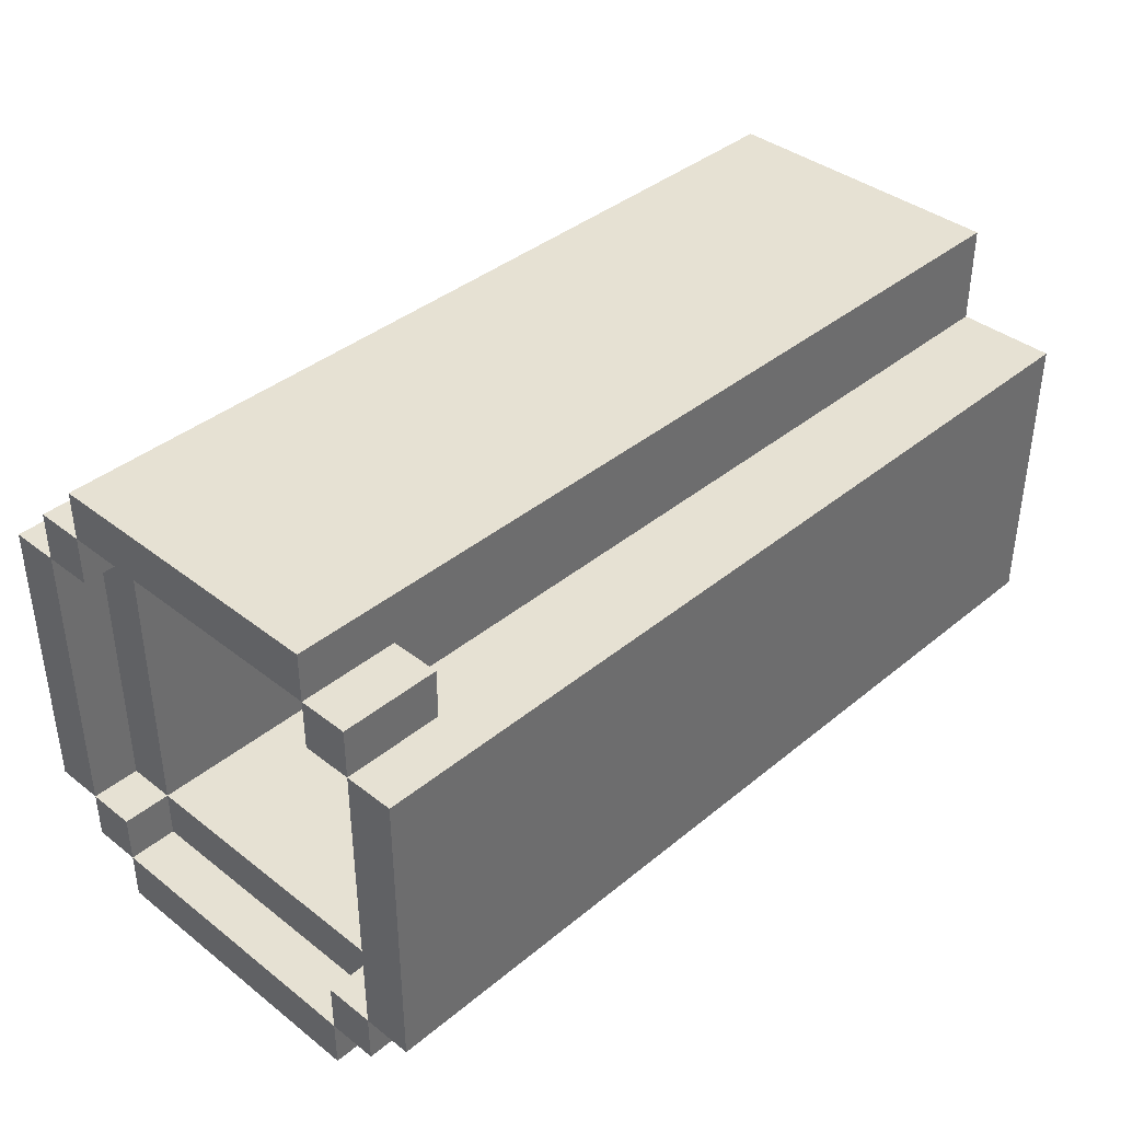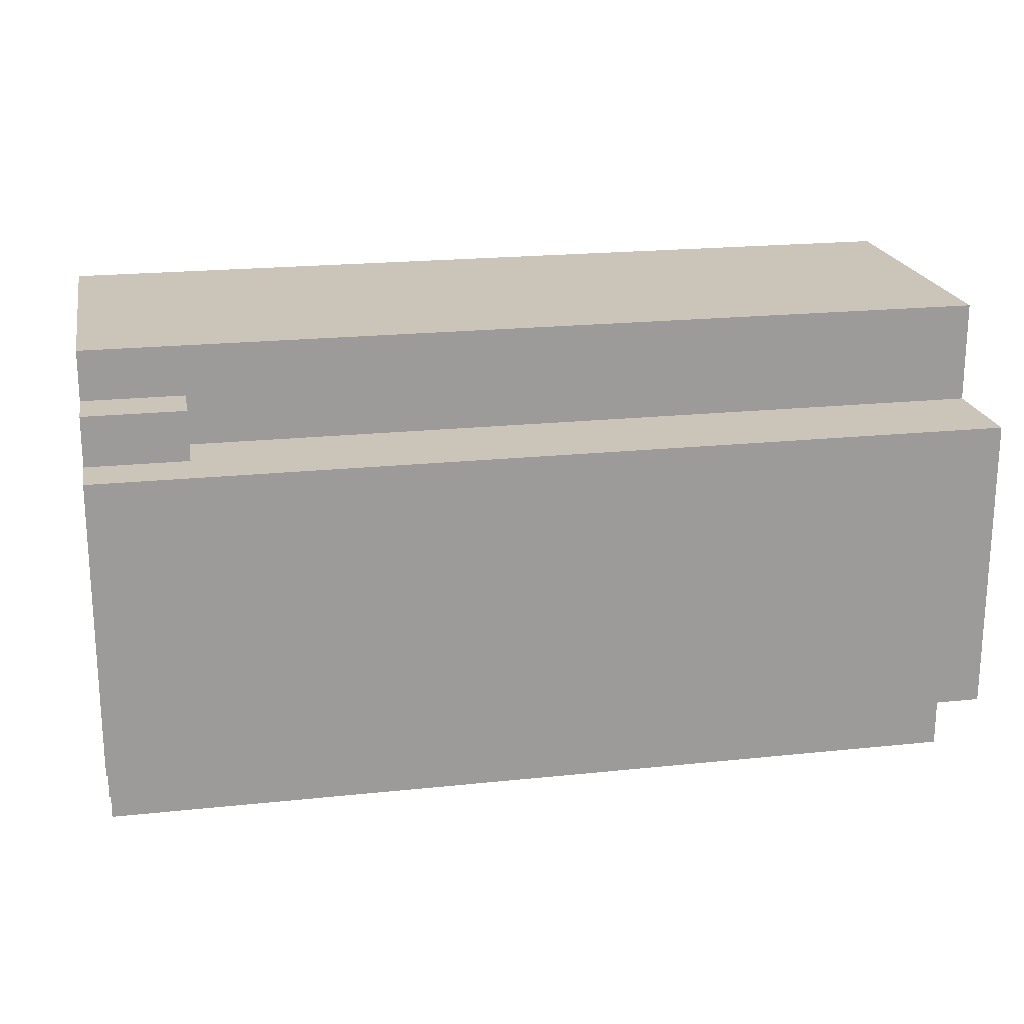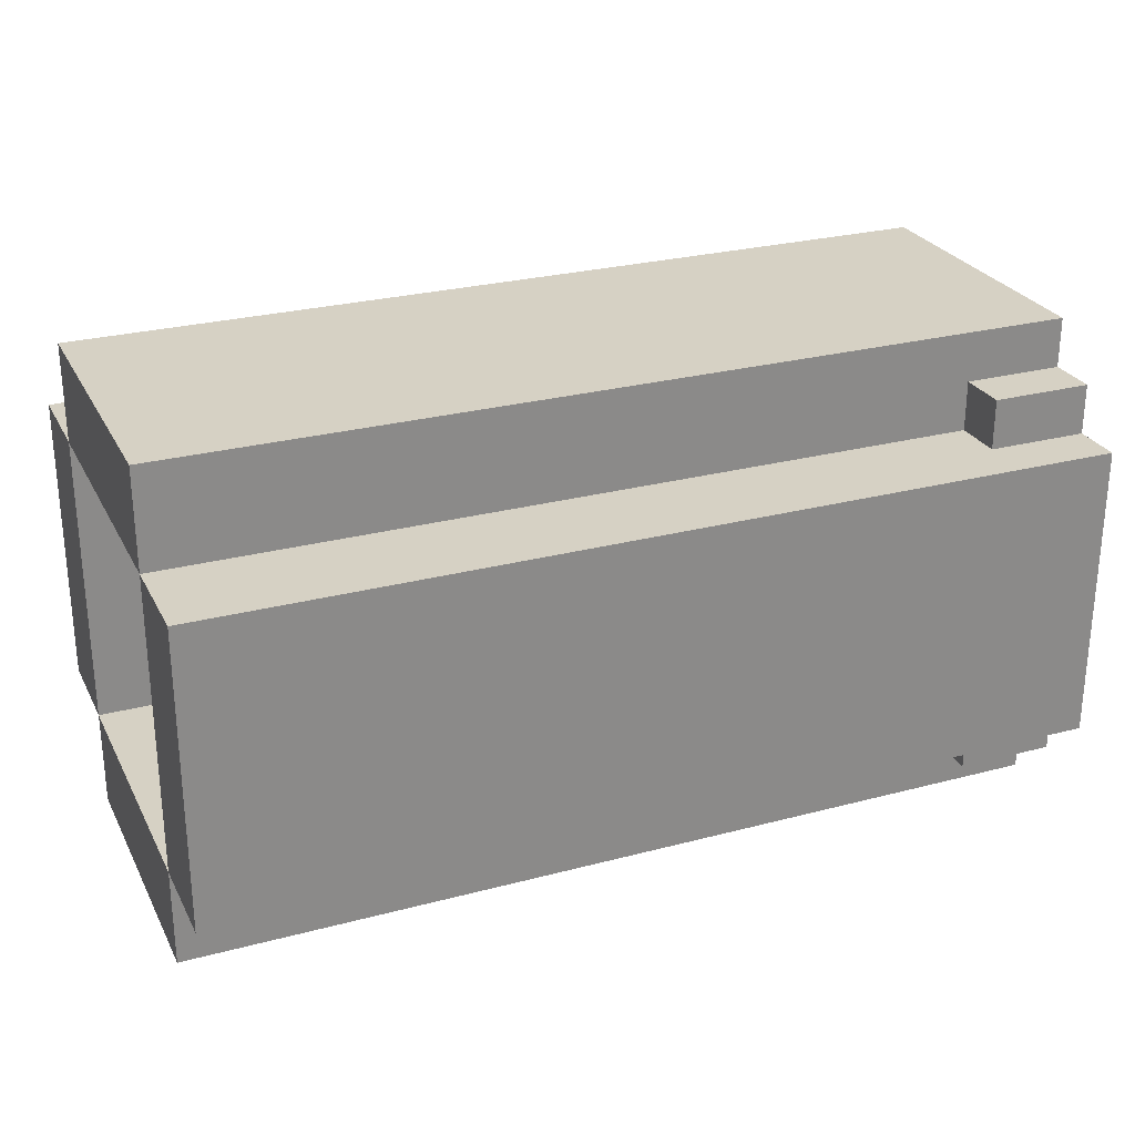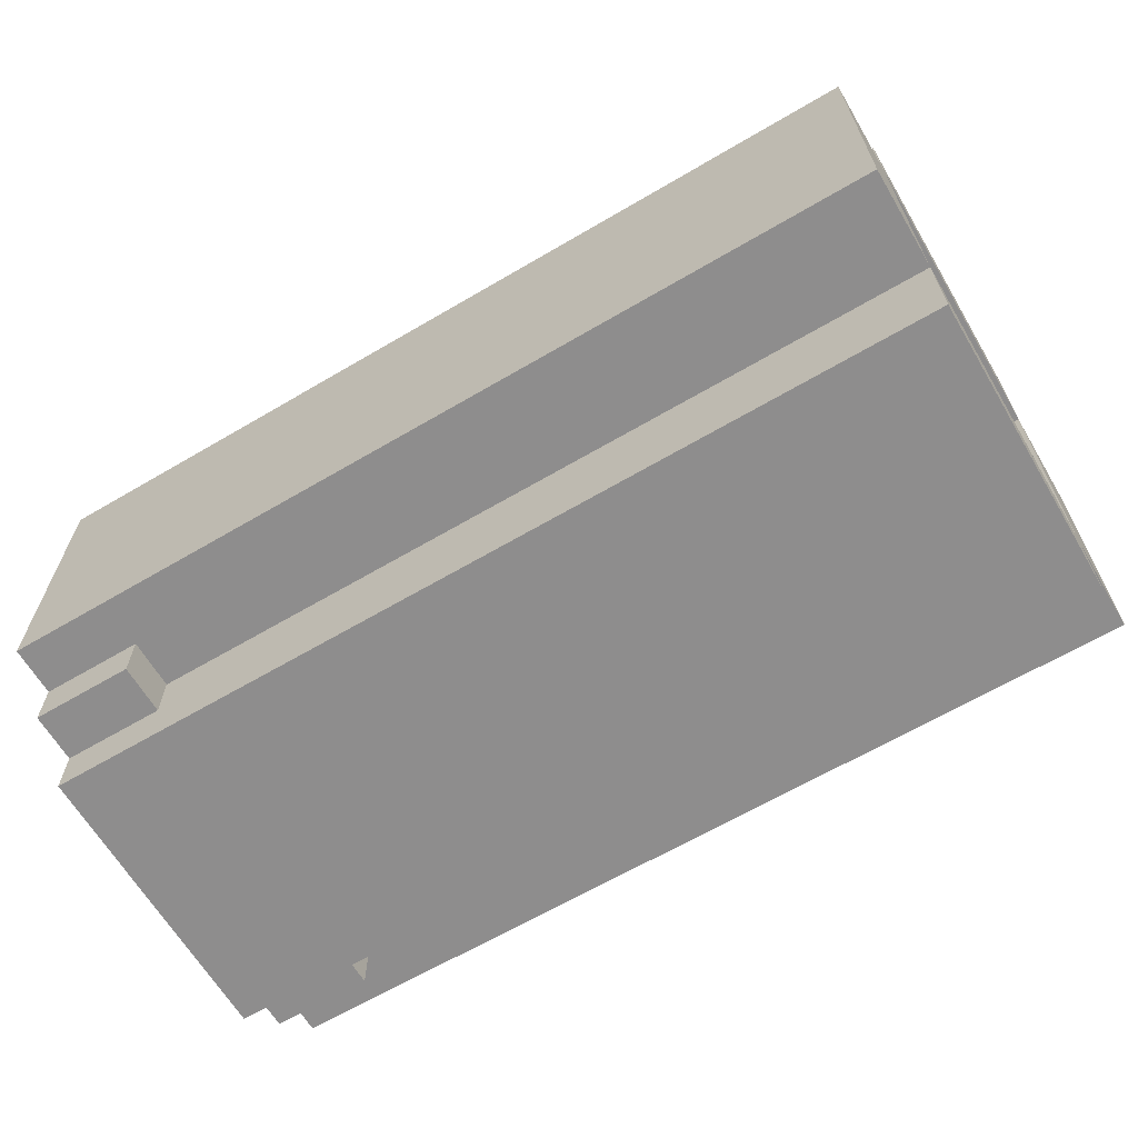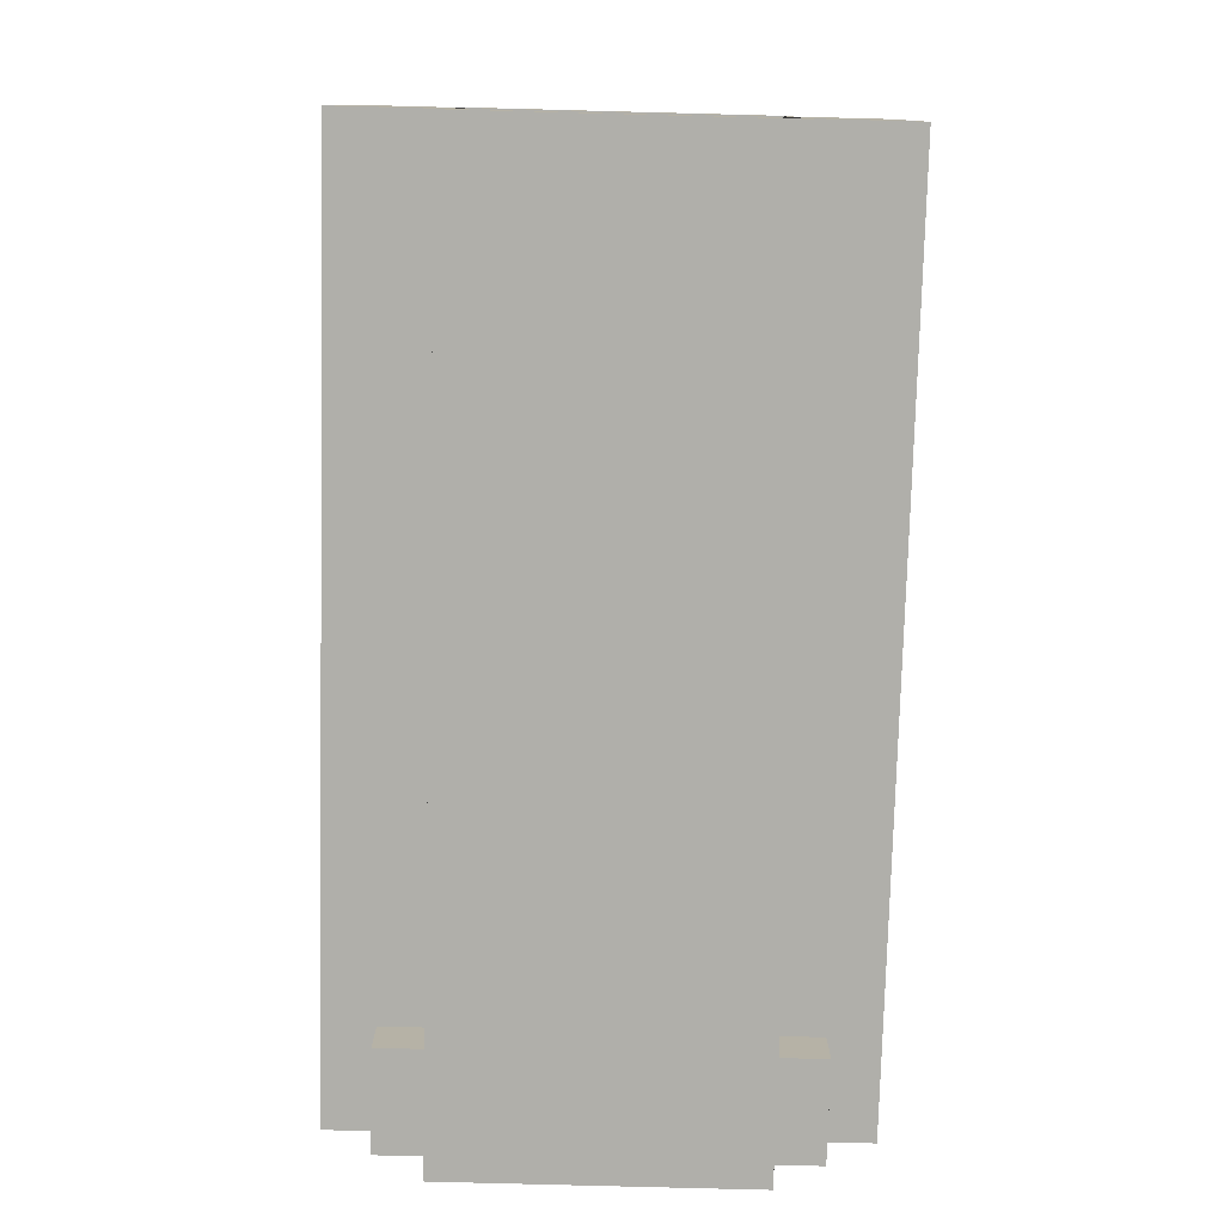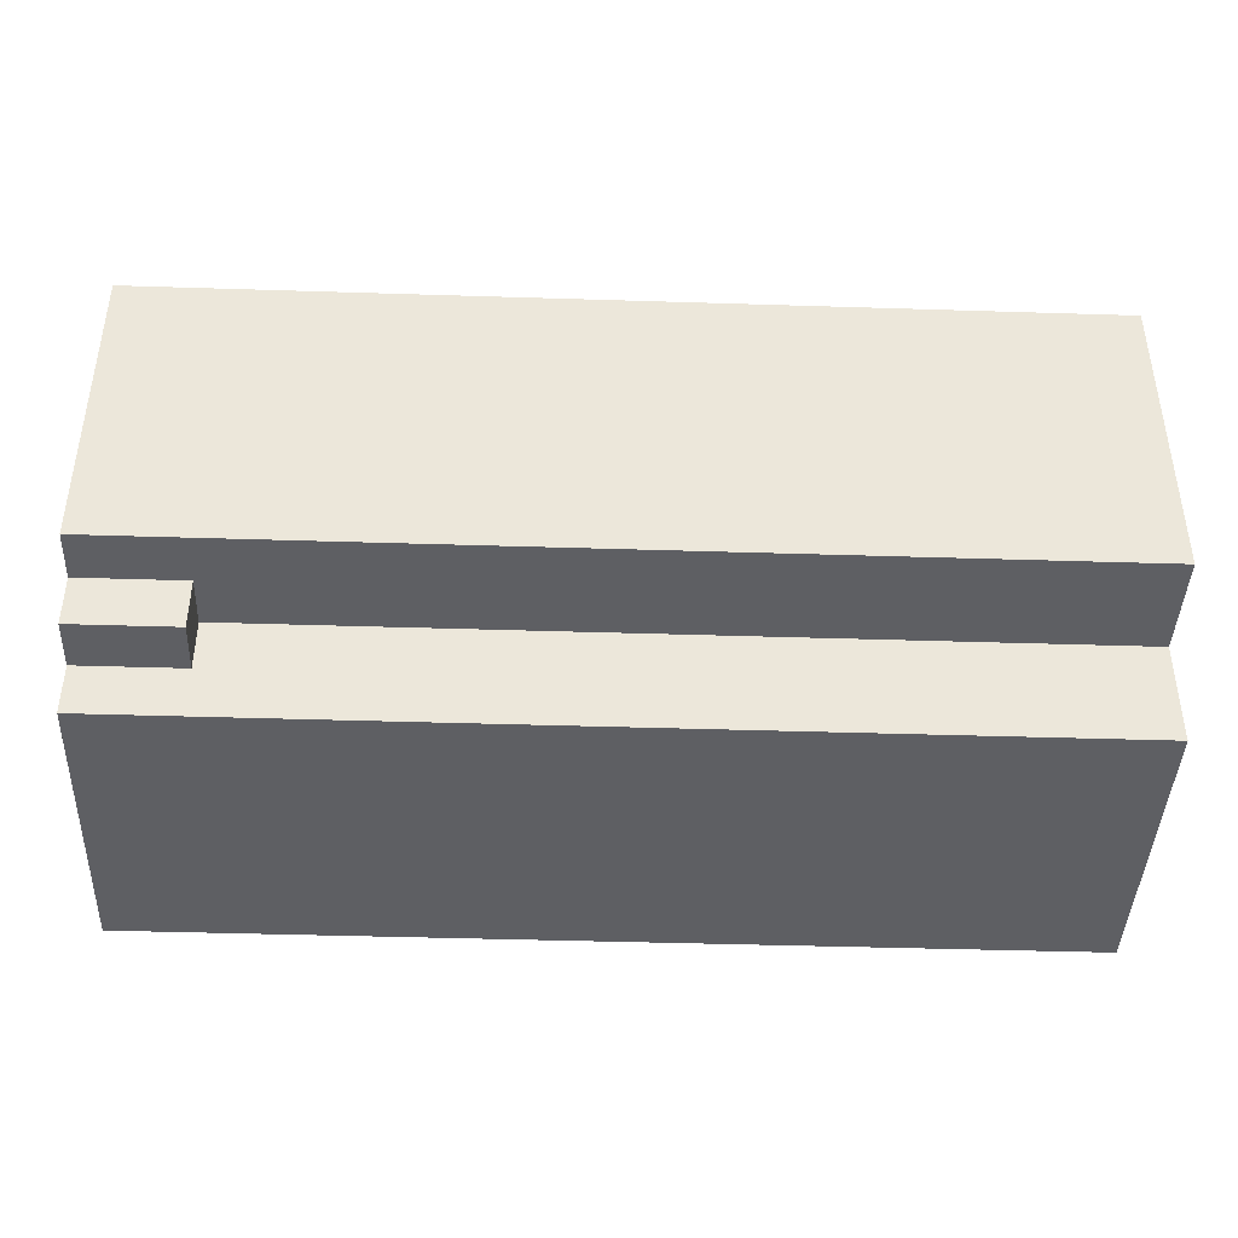
<metadata>
{"format":"obj","ext":"obj","renderer":"f3d","projection":"perspective","resolution":1024,"background":"white","views":[{"elev":38.9,"azim":134.2,"up":"+Y"},{"elev":20.5,"azim":169.1,"up":"+Z"},{"elev":26.7,"azim":-22.5,"up":"+Y"},{"elev":-64.7,"azim":-149.4,"up":"+Y"},{"elev":-78.0,"azim":-91.5,"up":"+Y"},{"elev":-41.9,"azim":177.8,"up":"+Z"}]}
</metadata>
<code>
o
v 1.7 1.7 0.3
v 1.7 1.7 -0.3
v 1.7 1.9 0.5
v 1.7 1.9 0.3
v 1.7 1.9 -0.3
v 1.7 1.9 -0.5
v 1.7 2.5 0.5
v 1.7 2.5 0.3
v 1.7 2.5 -0.3
v 1.7 2.5 -0.5
v 1.7 2.7 0.3
v 1.7 2.7 -0.3
v 2.1 1.9 0.3
v 2.1 1.9 -0.3
v 2.1 2.5 0.3
v 2.1 2.5 -0.3
v 3.3 1.8 0.4
v 3.3 1.8 0.3
v 3.3 1.8 -0.3
v 3.3 1.8 -0.4
v 3.3 1.9 0.4
v 3.3 1.9 0.3
v 3.3 1.9 -0.3
v 3.3 1.9 -0.4
v 3.3 2.5 0.4
v 3.3 2.5 0.3
v 3.3 2.5 -0.3
v 3.3 2.5 -0.4
v 3.3 2.6 0.4
v 3.3 2.6 0.3
v 3.3 2.6 -0.3
v 3.3 2.6 -0.4
v 2.8 1.9 0.3
v 2.8 1.9 -0.3
v 2.8 2.5 0.3
v 2.8 2.5 -0.3
v 3.4 1.8 0.3
v 3.4 1.8 -0.3
v 3.4 1.9 0.4
v 3.4 1.9 0.3
v 3.4 1.9 -0.3
v 3.4 1.9 -0.4
v 3.4 2.5 0.4
v 3.4 2.5 0.3
v 3.4 2.5 -0.3
v 3.4 2.5 -0.4
v 3.4 2.6 0.3
v 3.4 2.6 -0.3
v 3.5 1.7 0.3
v 3.5 1.7 -0.3
v 3.5 1.8 0.4
v 3.5 1.8 0.3
v 3.5 1.8 -0.3
v 3.5 1.8 -0.4
v 3.5 1.9 0.5
v 3.5 1.9 0.4
v 3.5 1.9 0.3
v 3.5 1.9 -0.3
v 3.5 1.9 -0.4
v 3.5 1.9 -0.5
v 3.5 2.5 0.5
v 3.5 2.5 0.4
v 3.5 2.5 0.3
v 3.5 2.5 -0.3
v 3.5 2.5 -0.4
v 3.5 2.5 -0.5
v 3.5 2.6 0.4
v 3.5 2.6 0.3
v 3.5 2.6 -0.3
v 3.5 2.6 -0.4
v 3.5 2.7 0.3
v 3.5 2.7 -0.3
v 1.7 1.9 0.5
v 1.7 2.5 0.5
v 3.5 1.9 0.5
v 3.5 2.5 0.5
v 3.3 1.8 0.4
v 3.3 1.9 0.4
v 3.3 2.5 0.4
v 3.3 2.6 0.4
v 3.5 1.8 0.4
v 3.5 1.9 0.4
v 3.5 2.5 0.4
v 3.5 2.6 0.4
v 1.7 1.7 0.3
v 1.7 1.9 0.3
v 1.7 2.5 0.3
v 1.7 2.7 0.3
v 3.3 1.8 0.3
v 3.3 1.9 0.3
v 3.3 2.5 0.3
v 3.3 2.6 0.3
v 3.5 1.7 0.3
v 3.5 1.8 0.3
v 3.5 2.6 0.3
v 3.5 2.7 0.3
v 1.7 1.9 -0.3
v 1.7 2.5 -0.3
v 2.1 1.9 -0.3
v 2.1 2.5 -0.3
v 2.8 1.9 -0.3
v 2.8 2.5 -0.3
v 3.4 1.8 -0.3
v 3.4 1.9 -0.3
v 3.4 2.5 -0.3
v 3.4 2.6 -0.3
v 3.5 1.8 -0.3
v 3.5 1.9 -0.3
v 3.5 2.5 -0.3
v 3.5 2.6 -0.3
v 3.4 1.9 -0.4
v 3.4 2.5 -0.4
v 3.5 1.9 -0.4
v 3.5 2.5 -0.4
v 3.4 1.9 0.4
v 3.4 2.5 0.4
v 3.5 1.9 0.4
v 3.5 2.5 0.4
v 1.7 1.9 0.3
v 1.7 2.5 0.3
v 2.1 1.9 0.3
v 2.1 2.5 0.3
v 2.8 1.9 0.3
v 2.8 2.5 0.3
v 3.4 1.8 0.3
v 3.4 1.9 0.3
v 3.4 2.5 0.3
v 3.4 2.6 0.3
v 3.5 1.8 0.3
v 3.5 1.9 0.3
v 3.5 2.5 0.3
v 3.5 2.6 0.3
v 1.7 1.7 -0.3
v 1.7 1.9 -0.3
v 1.7 2.5 -0.3
v 1.7 2.7 -0.3
v 3.3 1.8 -0.3
v 3.3 1.9 -0.3
v 3.3 2.5 -0.3
v 3.3 2.6 -0.3
v 3.5 1.7 -0.3
v 3.5 1.8 -0.3
v 3.5 2.6 -0.3
v 3.5 2.7 -0.3
v 3.3 1.8 -0.4
v 3.3 1.9 -0.4
v 3.3 2.5 -0.4
v 3.3 2.6 -0.4
v 3.5 1.8 -0.4
v 3.5 1.9 -0.4
v 3.5 2.5 -0.4
v 3.5 2.6 -0.4
v 1.7 1.9 -0.5
v 1.7 2.5 -0.5
v 3.5 1.9 -0.5
v 3.5 2.5 -0.5
v 1.7 1.7 0.3
v 3.5 1.7 0.3
v 1.7 1.7 -0.3
v 3.5 1.7 -0.3
v 3.3 1.8 0.4
v 3.5 1.8 0.4
v 3.3 1.8 0.3
v 3.5 1.8 0.3
v 3.3 1.8 -0.3
v 3.5 1.8 -0.3
v 3.3 1.8 -0.4
v 3.5 1.8 -0.4
v 1.7 1.9 0.5
v 3.5 1.9 0.5
v 3.3 1.9 0.4
v 3.5 1.9 0.4
v 1.7 1.9 0.3
v 3.3 1.9 0.3
v 1.7 1.9 -0.3
v 3.3 1.9 -0.3
v 3.3 1.9 -0.4
v 3.5 1.9 -0.4
v 1.7 1.9 -0.5
v 3.5 1.9 -0.5
v 3.4 2.5 0.4
v 3.5 2.5 0.4
v 1.7 2.5 0.3
v 2.1 2.5 0.3
v 2.8 2.5 0.3
v 3.4 2.5 0.3
v 3.5 2.5 0.3
v 1.7 2.5 -0.3
v 2.1 2.5 -0.3
v 2.8 2.5 -0.3
v 3.4 2.5 -0.3
v 3.5 2.5 -0.3
v 3.4 2.5 -0.4
v 3.5 2.5 -0.4
v 3.4 2.6 0.3
v 3.5 2.6 0.3
v 3.4 2.6 -0.3
v 3.5 2.6 -0.3
v 3.4 1.8 0.3
v 3.5 1.8 0.3
v 3.4 1.8 -0.3
v 3.5 1.8 -0.3
v 3.4 1.9 0.4
v 3.5 1.9 0.4
v 1.7 1.9 0.3
v 2.1 1.9 0.3
v 2.8 1.9 0.3
v 3.4 1.9 0.3
v 3.5 1.9 0.3
v 1.7 1.9 -0.3
v 2.1 1.9 -0.3
v 2.8 1.9 -0.3
v 3.4 1.9 -0.3
v 3.5 1.9 -0.3
v 3.4 1.9 -0.4
v 3.5 1.9 -0.4
v 1.7 2.5 0.5
v 3.5 2.5 0.5
v 3.3 2.5 0.4
v 3.5 2.5 0.4
v 1.7 2.5 0.3
v 3.3 2.5 0.3
v 1.7 2.5 -0.3
v 3.3 2.5 -0.3
v 3.3 2.5 -0.4
v 3.5 2.5 -0.4
v 1.7 2.5 -0.5
v 3.5 2.5 -0.5
v 3.3 2.6 0.4
v 3.5 2.6 0.4
v 3.3 2.6 0.3
v 3.5 2.6 0.3
v 3.3 2.6 -0.3
v 3.5 2.6 -0.3
v 3.3 2.6 -0.4
v 3.5 2.6 -0.4
v 1.7 2.7 0.3
v 3.5 2.7 0.3
v 1.7 2.7 -0.3
v 3.5 2.7 -0.3
f 4 2 1
f 5 2 4
f 7 4 3
f 8 4 7
f 9 6 5
f 10 6 9
f 11 9 8
f 12 9 11
f 15 14 13
f 16 14 15
f 21 18 17
f 22 18 21
f 23 20 19
f 24 20 23
f 29 26 25
f 30 26 29
f 31 28 27
f 32 28 31
f 33 34 35
f 35 34 36
f 37 38 40
f 40 38 41
f 39 40 43
f 43 40 44
f 41 42 45
f 45 42 46
f 44 45 47
f 47 45 48
f 49 50 52
f 52 50 53
f 51 52 56
f 56 52 57
f 53 54 58
f 58 54 59
f 55 56 61
f 61 56 62
f 59 60 65
f 65 60 66
f 62 63 67
f 67 63 68
f 64 65 69
f 69 65 70
f 68 69 71
f 71 69 72
f 75 74 73
f 76 74 75
f 81 78 77
f 82 78 81
f 83 80 79
f 84 80 83
f 89 86 85
f 90 86 89
f 91 88 87
f 92 88 91
f 93 89 85
f 94 89 93
f 95 88 92
f 96 88 95
f 99 98 97
f 100 98 99
f 104 102 101
f 105 102 104
f 107 104 103
f 108 104 107
f 109 106 105
f 110 106 109
f 113 112 111
f 114 112 113
f 115 116 117
f 117 116 118
f 119 120 121
f 121 120 122
f 123 124 126
f 126 124 127
f 125 126 129
f 129 126 130
f 127 128 131
f 131 128 132
f 133 134 137
f 137 134 138
f 135 136 139
f 139 136 140
f 133 137 141
f 141 137 142
f 140 136 143
f 143 136 144
f 145 146 149
f 149 146 150
f 147 148 151
f 151 148 152
f 153 154 155
f 155 154 156
f 159 158 157
f 160 158 159
f 163 162 161
f 164 162 163
f 167 166 165
f 168 166 167
f 171 170 169
f 172 170 171
f 173 171 169
f 174 171 173
f 177 176 175
f 179 177 175
f 179 178 177
f 180 178 179
f 186 182 181
f 187 182 186
f 188 184 183
f 189 184 188
f 190 186 185
f 191 186 190
f 193 192 191
f 194 192 193
f 197 196 195
f 198 196 197
f 199 200 201
f 201 200 202
f 203 204 208
f 208 204 209
f 205 206 210
f 210 206 211
f 207 208 212
f 212 208 213
f 213 214 215
f 215 214 216
f 217 218 219
f 219 218 220
f 217 219 221
f 221 219 222
f 223 224 225
f 223 225 227
f 225 226 227
f 227 226 228
f 229 230 231
f 231 230 232
f 233 234 235
f 235 234 236
f 237 238 239
f 239 238 240

</code>
